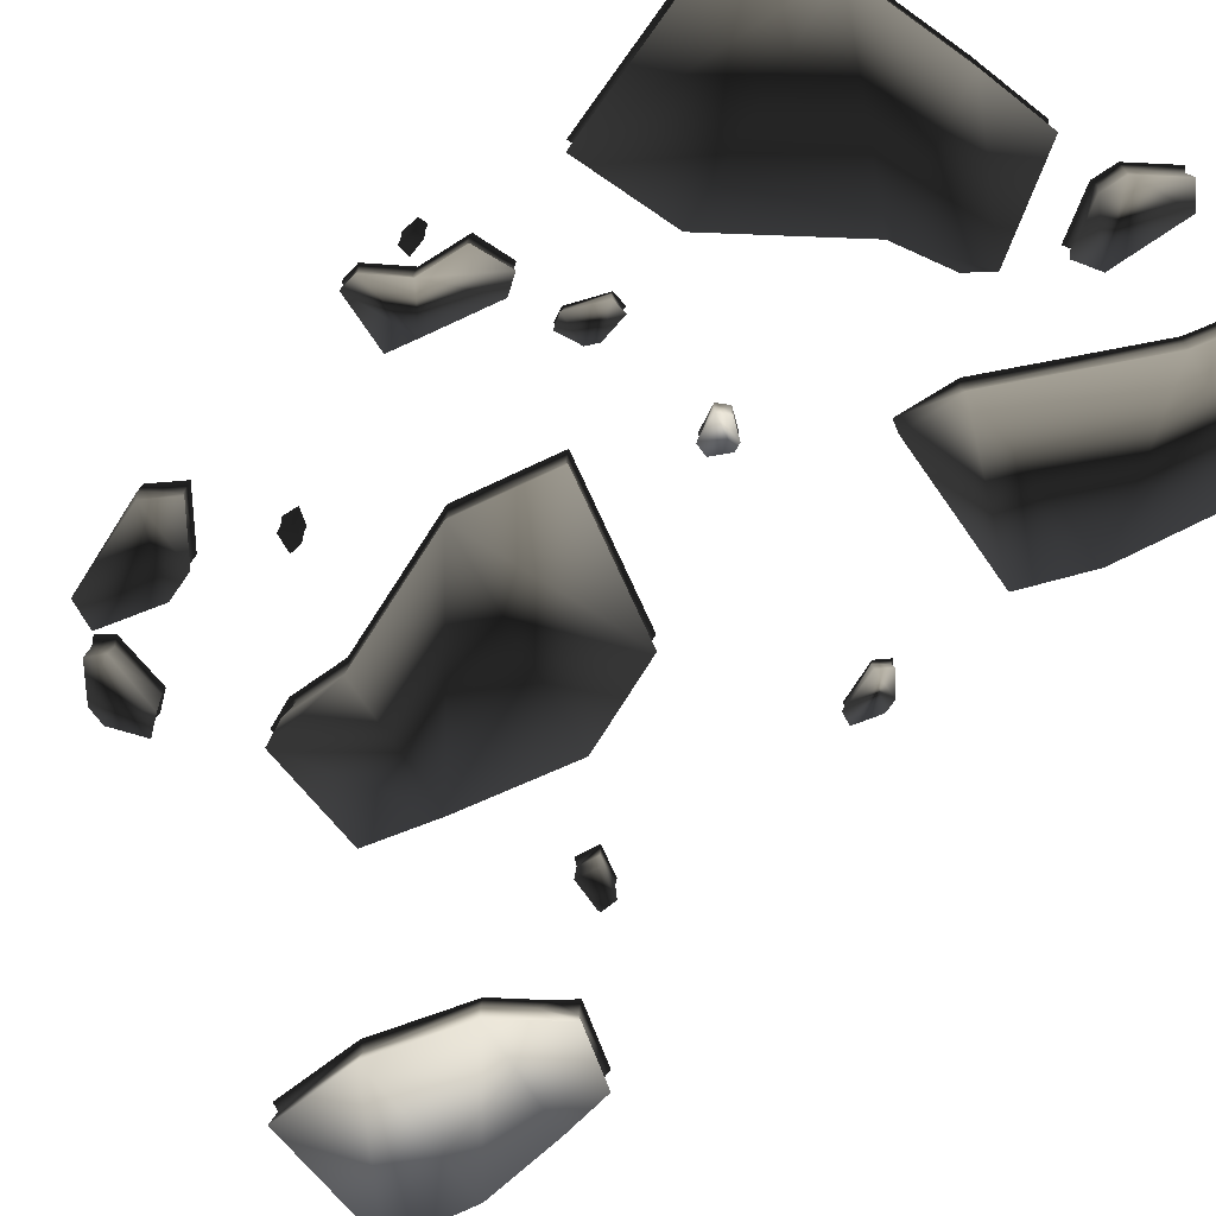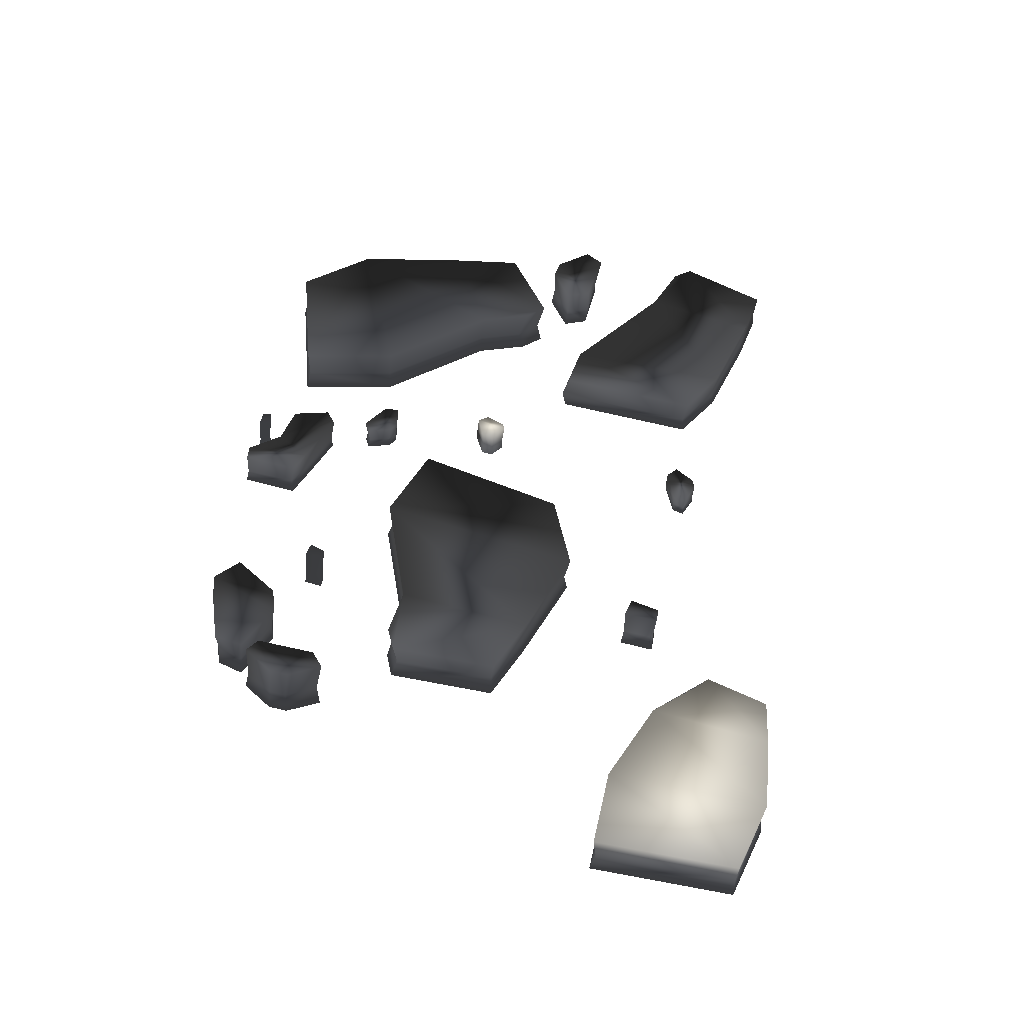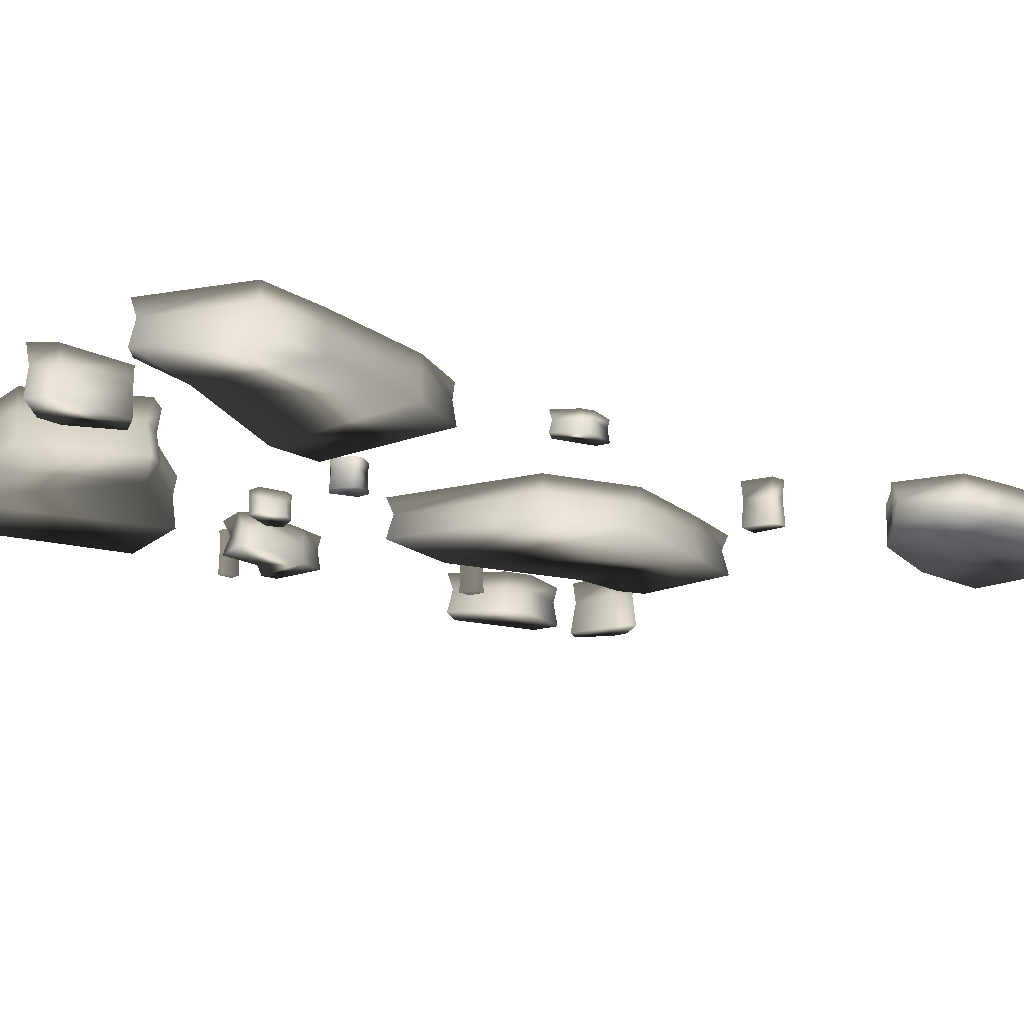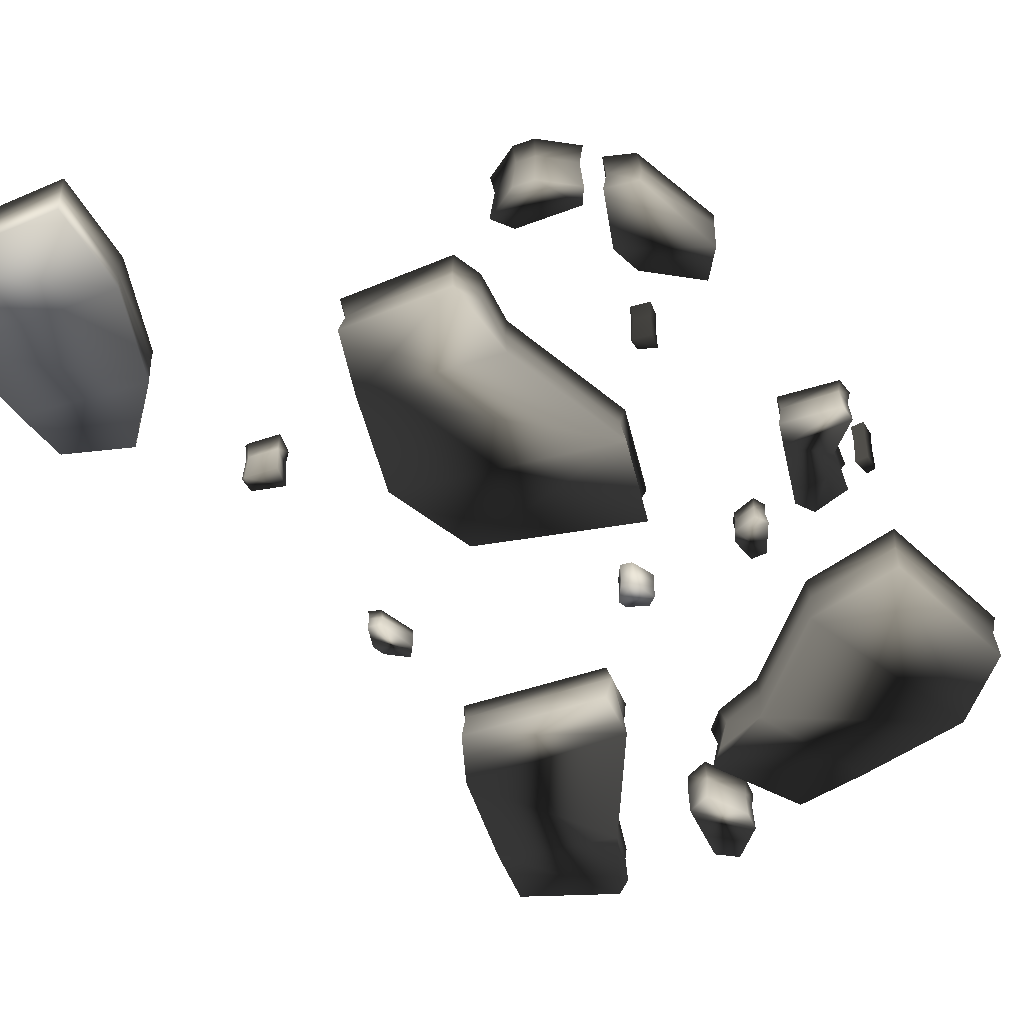
<metadata>
{"format":"obj","ext":"obj","renderer":"f3d","projection":"perspective","resolution":1024,"background":"white","views":[{"elev":-70.7,"azim":-40.9,"up":"+Y"},{"elev":-50.0,"azim":-4.8,"up":"+Z"},{"elev":-15.4,"azim":54.2,"up":"+Y"},{"elev":-44.6,"azim":-143.5,"up":"+Y"}]}
</metadata>
<code>
o dragonblight_shoreline_ice_01
v 2.059 0.1025 0.6213
v 1.948 0.1025 0.6847
v 1.95 0.1834 0.6597
v -1.421 0.08569 1.922
v -1.421 0.08569 1.651
v -1.405 0.1803 1.654
v -1.404 0.1803 1.944
v -1.554 0.1803 1.963
v -1.481 0.1803 1.551
v -1.567 0.08569 1.96
v -1.753 0.08569 1.648
v -1.753 0.08569 1.648
v -1.788 -0.05747 1.634
v -1.718 0.08569 1.51
v -1.731 -0.05747 1.493
v -1.421 0.08569 1.922
v -1.554 -0.05747 1.963
v -1.481 -0.05747 1.551
v -1.489 0.08569 1.558
v -1.731 0.1803 1.493
v -1.768 0.1803 1.63
v -1.403 -0.05747 1.945
v -1.403 -0.05747 1.657
v 1.191 -0.2604 5.248
v 0.9968 -0.2604 4.499
v 1.016 0.01099 4.513
v 0.7473 0.01099 4.457
v 1.009 -0.2604 5.439
v 0.6212 -0.2604 5.134
v 0.5546 -0.2604 4.89
v 0.7309 -0.2604 4.403
v 0.5809 0.01099 4.914
v 0.6394 0.01099 5.129
v 0.9969 0.01099 5.4
v 1.14 0.01099 5.196
v 0.9975 0.1903 4.498
v 0.7473 0.01099 4.457
v 0.732 0.1903 4.406
v 0.5557 0.1903 4.895
v 1.009 0.1903 5.439
v 1.155 0.1903 5.239
v 0.6212 0.1903 5.134
v 1.14 0.01099 5.196
v -0.09999 0.195 1.674
v -0.1139 0.195 1.76
v -0.1227 0.08239 1.75
v -0.2947 0.08239 1.867
v -0.3615 -0.08802 1.541
v -0.3464 0.08239 1.566
v -0.2352 0.08239 1.526
v -0.4175 0.08239 1.804
v -0.4107 -0.08802 1.812
v -0.2947 0.08239 1.867
v -0.297 -0.08802 1.887
v -0.3464 0.08239 1.566
v -0.4111 0.195 1.812
v -0.2969 0.195 1.886
v -0.1143 -0.08802 1.762
v -0.09999 -0.08802 1.674
v -0.2336 0.195 1.512
v -0.3453 0.195 1.55
v -0.11 0.08239 1.672
v -0.2335 -0.08802 1.511
v -2.146 -0.2389 -1.074
v -2.13 -0.2389 -1.069
v -2.115 -0.2389 -0.9591
v -2.154 0.01555 -1.064
v -2.301 0.01555 -1.014
v -2.311 -0.2389 -1.018
v -2.267 -0.2389 -0.8688
v -2.261 0.01555 -0.8789
v -2.124 0.01555 -0.9607
v -2.147 0.1837 -1.073
v -2.13 0.1837 -1.069
v -2.136 0.01555 -1.059
v -2.115 0.1837 -0.9591
v -2.267 0.1837 -0.8688
v -2.311 0.1837 -1.018
v -3.014 0.0028 -1.308
v -2.634 0.0028 -1.714
v -2.614 0.166 -1.678
v -3.019 0.166 -1.243
v -3.271 0.166 -1.5
v -2.584 0.166 -1.979
v -3.285 0.0028 -1.528
v -3.128 0.0028 -2.352
v -3.128 0.0028 -2.352
v -3.161 -0.2443 -2.439
v -2.882 0.0028 -2.492
v -2.879 -0.2443 -2.542
v -3.014 0.0028 -1.308
v -3.27 -0.2443 -1.5
v -2.584 -0.2443 -1.979
v -2.606 0.0028 -1.984
v -2.879 0.166 -2.541
v -3.126 0.166 -2.407
v -3.019 -0.2443 -1.239
v -2.615 -0.2443 -1.672
v -3.032 -0.2499 1.278
v -2.91 -0.2499 1.269
v -2.916 -0.2499 1.44
v -2.915 0.017 1.278
v -2.922 0.017 1.43
v -2.91 0.1933 1.269
v -2.916 0.1933 1.438
v -2.924 0.1933 1.454
v -3.026 0.017 1.286
v -3.032 0.1933 1.278
v -3.009 0.1933 1.443
v -2.924 -0.2499 1.454
v -2.93 0.017 1.445
v -3.005 0.017 1.435
v -3.009 -0.2499 1.443
v -2.354 0.1823 -3.049
v -2.539 0.1823 -3.006
v -2.115 0.1823 -2.696
v -2.811 0.1823 -2.717
v -2.681 0.1823 -2.598
v -2.014 0.1823 -2.898
v -2.054 -0.02894 -2.888
v -2.372 -0.02894 -3.03
v -2.129 -0.02894 -2.682
v -2.648 -0.02894 -2.608
v -2.781 -0.02894 -2.725
v -2.537 -0.02894 -2.992
v -2.539 -0.3486 -3.006
v -2.35 -0.3486 -3.05
v -2.012 -0.3486 -2.899
v -2.115 -0.3486 -2.697
v -2.054 -0.02894 -2.888
v -2.693 -0.3486 -2.57
v -2.812 -0.3486 -2.717
v -2.648 -0.02894 -2.608
v 1.307 0.1768 -1.484
v 1.595 0.1768 -1.616
v 1.223 0.1768 -1.702
v 1.535 0.1768 -1.782
v 1.567 0.1768 -1.777
v 1.555 0.004822 -1.762
v 1.578 0.004822 -1.618
v 1.317 0.004822 -1.499
v 1.241 0.004822 -1.696
v 1.522 0.004823 -1.768
v 1.537 -0.2554 -1.783
v 1.223 -0.2554 -1.702
v 1.307 -0.2554 -1.484
v 1.567 -0.2554 -1.777
v 1.595 -0.2554 -1.616
v -2.245 -0.156 1.679
v -2.238 0.04557 1.636
v -2.628 0.04557 1.537
v -2.162 -0.156 1.48
v -2.185 0.04557 1.453
v -2.456 0.04557 0.8379
v -2.637 -0.156 1.611
v -2.774 -0.156 1.148
v -2.455 -0.156 0.8228
v -2.595 0.04557 0.5823
v -3.119 -0.156 0.8952
v -3.131 -0.156 0.7144
v -2.575 -0.156 0.5594
v -3.112 0.04557 0.7087
v -3.1 0.04557 0.8741
v -2.773 0.04557 1.109
v -2.628 0.04557 1.537
v -2.633 0.1787 1.618
v -2.771 0.1787 1.158
v -2.246 0.1787 1.669
v -2.238 0.04557 1.636
v -2.185 0.04557 1.453
v -2.165 0.1787 1.469
v -2.456 0.04557 0.8379
v -2.457 0.1787 0.8119
v -3.126 0.1787 0.8917
v -3.132 0.1787 0.7106
v -2.58 0.1787 0.5527
v -2.773 0.04557 1.109
v -3.1 0.04557 0.8741
v -1.205 -0.2246 -1.572
v -1.347 -0.2246 -2.154
v -1.284 -0.2246 -2.434
v -1.298 0.01471 -2.057
v -1.179 0.0147 -1.569
v -1.206 0.1728 -1.575
v -1.38 0.0147 -0.1446
v -1.423 0.1728 -0.1181
v -1.423 -0.2246 -0.1181
v -1.007 -0.2246 0.8246
v -0.982 0.0147 0.7583
v 0.4753 0.1728 0.1351
v -1.007 0.1728 0.8246
v 0.1369 -0.2246 -1.952
v -0.2102 -0.2246 -2.621
v -0.2183 0.0147 -2.542
v -1.23 0.0147 -2.38
v -1.341 0.1728 -2.129
v 0.1364 0.1728 -1.953
v -1.284 0.1728 -2.434
v 0.1087 0.0147 -1.912
v -0.2102 0.1728 -2.621
v 0.6421 -0.2246 -0.8568
v 0.4753 -0.2246 0.1351
v 0.5981 0.0147 -0.8522
v 0.4383 0.0147 0.09795
v 0.6421 0.1728 -0.8568
v 2.185 0.02491 5.076
v 2.187 0.1761 5.11
v 1.886 0.1761 4.488
v 1.892 0.02491 4.479
v 1.883 -0.204 4.483
v 0.8665 0.02491 3.124
v 0.8546 -0.204 3.173
v 0.6455 0.02491 2.629
v 0.7077 -0.204 2.604
v 2.148 0.02491 2.257
v 2.179 -0.204 2.236
v 2.587 -0.204 2.849
v 0.696 0.1761 2.611
v 2.163 0.1761 2.244
v 2.587 0.1761 2.849
v 0.8538 0.1761 3.171
v 3.046 0.1761 3.999
v 2.551 0.02491 2.845
v 3.248 0.02491 4.675
v 3.014 0.02491 3.997
v 3.279 -0.204 4.705
v 3.045 -0.204 3.999
v 2.407 -0.204 5.287
v 2.413 0.02491 5.231
v 3.277 0.1761 4.704
v 2.2 -0.204 5.136
v 2.403 0.1761 5.279
v -0.7346 -0.3066 4.99
v -0.7519 -0.01539 4.954
v -1.925 -0.01539 4.843
v -1.935 -0.3066 4.876
v -0.3872 -0.3066 3.639
v -1.535 -0.3066 2.719
v -1.537 -0.01539 2.759
v -2.527 -0.01539 2.647
v -2.558 -0.3066 2.604
v -2.709 -0.3066 4.232
v -2.672 -0.01539 4.221
v 0.01789 -0.3066 5.026
v -0.03656 -0.01539 4.989
v -0.7336 0.177 4.99
v -1.935 0.177 4.876
v -2.709 0.177 4.232
v -2.558 0.177 2.604
v -1.535 0.177 2.719
v -0.3845 0.177 3.64
v 0.3969 0.177 4.005
v 0.01789 0.177 5.026
v 0.336 -0.01539 4.024
v 0.1621 0.177 3.802
v 0.08945 -0.01539 3.801
v 0.3969 -0.3066 4.005
v 0.1867 -0.3066 3.809
v -0.3972 -0.01539 3.657
v 1.827 0.01864 -2.84
v 1.462 0.01864 -3.131
v 1.464 -0.2194 -3.121
v 2.639 0.1759 -3.486
v 2.08 0.1759 -2.61
v 2.672 0.1759 -2.934
v 2.101 0.01864 -2.672
v 1.911 0.1759 -2.772
v 1.47 0.1759 -3.119
v 1.007 0.01864 -4.053
v 0.9611 -0.2194 -4.057
v 2.545 -0.2194 -4.37
v 0.9611 0.1759 -4.057
v 0.8288 0.01864 -4.93
v 0.7822 0.1759 -4.965
v 2.194 -0.2194 -5.202
v 0.7822 -0.2194 -4.965
v 2.19 0.01864 -5.166
v 2.194 0.1759 -5.202
v 2.545 0.1759 -4.37
v 2.08 -0.2194 -2.61
v 1.922 -0.2194 -2.757
v 2.639 -0.2194 -3.487
v 2.51 0.01864 -4.35
v 2.631 0.01864 -2.987
v 2.6 0.01864 -3.504
v 2.672 -0.2194 -2.934
v 2 0.1025 1.156
v 2.172 0.1025 0.9723
v 2.18 0.1834 0.9884
v 1.998 0.1834 1.185
v 1.884 0.1834 1.069
v 2.194 0.1834 0.8527
v 1.877 0.1025 1.056
v 2 0.1025 1.156
v 1.998 -0.01995 1.187
v 2.18 -0.01995 0.9913
v 2.061 0.1834 0.5991
v 2.184 0.1025 0.8504
v 2.194 -0.01995 0.8527
v 1.884 -0.01995 1.069
v 1.933 -0.01995 0.6453
v 2.061 -0.01995 0.5988
v 1.948 0.1025 0.6847
g Geoset0
f 1 2 3
f 4 5 6
f 6 7 4
f 4 7 8
f 8 7 6
f 6 9 8
f 9 6 5
f 8 10 4
f 11 10 8
f 10 12 13
f 14 15 13
f 13 12 14
f 16 10 17
f 13 17 10
f 18 17 13
f 13 15 18
f 19 18 15
f 15 14 19
f 19 14 20
f 21 20 14
f 14 11 21
f 16 22 23
f 23 5 16
f 8 21 11
f 20 21 8
f 8 9 20
f 20 9 19
f 5 19 9
f 18 19 5
f 5 23 18
f 17 18 23
f 23 22 17
f 17 22 16
f 24 25 26
f 27 26 25
f 24 28 29
f 29 25 24
f 25 29 30
f 30 31 25
f 25 31 27
f 27 31 30
f 30 32 27
f 32 30 29
f 29 33 32
f 33 29 28
f 28 34 33
f 34 28 24
f 24 35 34
f 26 35 24
f 36 26 37
f 37 38 36
f 36 38 39
f 40 41 36
f 36 42 40
f 39 42 36
f 39 38 37
f 37 32 39
f 42 39 32
f 32 33 42
f 40 42 33
f 33 34 40
f 41 40 34
f 34 43 41
f 36 41 43
f 43 26 36
f 44 45 46
f 47 46 45
f 48 49 50
f 51 49 48
f 48 52 51
f 53 51 52
f 52 54 53
f 55 51 56
f 56 51 47
f 47 57 56
f 53 54 58
f 58 54 52
f 52 59 58
f 58 46 53
f 46 58 59
f 60 61 56
f 56 61 55
f 50 55 61
f 61 60 50
f 62 59 63
f 59 62 46
f 46 62 44
f 59 52 48
f 48 63 59
f 50 63 48
f 63 50 62
f 62 50 60
f 60 44 62
f 56 44 60
f 45 44 56
f 56 57 45
f 45 57 47
f 64 65 66
f 65 64 67
f 68 67 64
f 68 69 70
f 70 71 68
f 72 71 70
f 73 74 75
f 72 75 74
f 74 76 72
f 71 72 76
f 76 77 71
f 68 71 77
f 77 78 68
f 67 68 78
f 77 76 78
f 76 74 78
f 74 73 78
f 78 73 67
f 75 67 73
f 67 75 65
f 65 75 72
f 72 66 65
f 70 66 72
f 70 64 66
f 70 69 64
f 64 69 68
f 79 80 81
f 81 82 79
f 79 82 83
f 83 82 81
f 81 84 83
f 84 81 80
f 83 85 79
f 86 85 83
f 85 87 88
f 89 90 88
f 88 87 89
f 91 85 92
f 88 92 85
f 93 92 88
f 88 90 93
f 94 93 90
f 90 89 94
f 94 89 95
f 96 95 89
f 89 86 96
f 91 97 98
f 98 80 91
f 83 96 86
f 95 96 83
f 83 84 95
f 95 84 94
f 80 94 84
f 93 94 80
f 80 98 93
f 92 93 98
f 98 97 92
f 92 97 91
f 99 100 101
f 101 100 102
f 102 103 101
f 103 102 104
f 104 105 103
f 106 105 104
f 102 100 99
f 99 107 102
f 102 107 108
f 108 104 102
f 108 109 104
f 110 111 112
f 112 111 106
f 106 109 112
f 109 106 104
f 112 113 110
f 109 108 107
f 107 112 109
f 112 107 99
f 99 113 112
f 99 101 113
f 101 110 113
f 110 101 103
f 103 111 110
f 111 103 105
f 105 106 111
f 114 115 116
f 116 115 117
f 117 118 116
f 116 119 114
f 120 119 116
f 120 121 114
f 114 119 120
f 116 122 120
f 123 122 116
f 116 118 123
f 124 123 118
f 118 117 124
f 125 124 117
f 117 115 125
f 121 125 115
f 115 114 121
f 126 127 128
f 128 129 126
f 130 122 129
f 131 129 122
f 126 129 131
f 131 132 126
f 122 133 131
f 131 133 124
f 124 132 131
f 132 124 125
f 125 126 132
f 126 125 121
f 121 127 126
f 127 121 130
f 130 128 127
f 129 128 130
f 134 135 136
f 137 138 139
f 140 139 138
f 138 135 140
f 141 140 135
f 135 134 141
f 142 141 134
f 134 136 142
f 143 142 136
f 144 145 142
f 142 145 146
f 144 147 148
f 146 144 148
f 146 145 144
f 147 144 143
f 142 143 144
f 146 141 142
f 141 146 148
f 148 140 141
f 140 148 147
f 147 139 140
f 143 139 147
f 139 143 137
f 136 137 143
f 138 137 136
f 135 138 136
f 149 150 151
f 150 149 152
f 152 153 150
f 154 153 152
f 151 155 149
f 149 155 156
f 156 152 149
f 157 152 156
f 152 157 154
f 158 154 157
f 156 155 151
f 156 159 157
f 157 159 160
f 160 161 157
f 157 161 158
f 158 161 160
f 160 162 158
f 162 160 159
f 159 163 162
f 163 159 156
f 156 164 163
f 151 164 156
f 165 166 167
f 167 166 168
f 165 169 168
f 168 166 165
f 169 170 171
f 171 168 169
f 168 171 167
f 171 170 172
f 172 173 171
f 167 171 173
f 173 174 167
f 173 172 158
f 175 174 173
f 173 176 175
f 167 177 165
f 178 177 167
f 167 174 178
f 162 178 174
f 174 175 162
f 158 162 175
f 175 176 158
f 158 176 173
f 179 180 181
f 182 180 179
f 179 183 182
f 182 183 184
f 184 183 185
f 185 186 184
f 187 188 189
f 185 183 179
f 190 191 189
f 192 181 193
f 192 179 181
f 187 179 192
f 179 187 185
f 189 185 187
f 186 185 189
f 189 191 186
f 186 191 190
f 181 180 182
f 192 193 194
f 194 193 181
f 181 195 194
f 182 195 181
f 195 182 196
f 197 198 196
f 196 198 195
f 194 195 198
f 194 199 192
f 197 200 198
f 187 201 202
f 192 201 187
f 203 201 192
f 192 199 203
f 203 199 197
f 197 199 194
f 194 200 197
f 198 200 194
f 204 202 201
f 201 203 204
f 204 203 205
f 197 205 203
f 184 196 182
f 197 196 184
f 197 184 186
f 186 205 197
f 190 205 186
f 205 190 204
f 189 204 190
f 202 204 189
f 189 188 202
f 202 188 187
f 206 207 208
f 208 209 206
f 206 209 210
f 210 209 211
f 211 212 210
f 212 211 213
f 213 214 212
f 214 213 215
f 215 216 214
f 217 216 215
f 215 213 218
f 215 219 220
f 218 219 215
f 219 218 221
f 221 218 213
f 213 211 221
f 221 220 219
f 211 209 208
f 208 221 211
f 221 208 222
f 222 220 221
f 223 220 222
f 220 223 215
f 215 223 217
f 224 225 222
f 224 226 227
f 227 225 224
f 223 225 227
f 222 225 223
f 227 217 223
f 212 214 216
f 216 217 212
f 210 212 217
f 217 227 210
f 227 228 210
f 227 226 228
f 229 228 226
f 226 224 229
f 229 224 230
f 222 208 207
f 210 231 206
f 230 232 229
f 228 231 210
f 206 231 228
f 228 229 206
f 207 206 229
f 229 232 207
f 222 207 232
f 222 232 230
f 222 230 224
f 233 234 235
f 235 236 233
f 237 233 236
f 236 238 237
f 237 238 239
f 240 241 242
f 242 243 240
f 236 235 243
f 233 244 245
f 245 234 233
f 246 234 245
f 235 234 246
f 246 247 235
f 243 235 247
f 247 248 243
f 240 243 248
f 248 249 240
f 240 249 250
f 250 249 248
f 248 247 250
f 251 250 247
f 247 246 251
f 246 252 251
f 246 253 252
f 245 253 246
f 252 253 245
f 245 254 252
f 255 252 254
f 254 256 255
f 252 255 251
f 245 244 257
f 257 254 245
f 256 254 257
f 257 258 256
f 233 257 244
f 233 237 257
f 237 258 257
f 256 258 237
f 237 259 256
f 239 259 237
f 251 255 256
f 256 259 251
f 250 251 259
f 259 239 250
f 250 239 240
f 240 239 238
f 238 241 240
f 241 238 236
f 236 242 241
f 243 242 236
f 260 261 262
f 263 264 265
f 265 264 266
f 266 264 267
f 267 260 266
f 260 267 268
f 268 261 260
f 269 261 268
f 262 261 269
f 269 270 262
f 262 270 271
f 263 267 264
f 263 268 267
f 272 268 263
f 268 272 269
f 273 269 272
f 270 269 273
f 272 274 273
f 275 271 270
f 270 276 275
f 273 276 270
f 276 273 277
f 277 273 274
f 274 278 277
f 278 274 272
f 272 279 278
f 263 279 272
f 277 275 276
f 271 275 277
f 280 281 262
f 282 280 262
f 271 282 262
f 282 271 283
f 277 283 271
f 279 283 277
f 277 278 279
f 266 284 265
f 284 285 263
f 263 265 284
f 282 286 280
f 283 279 263
f 263 285 283
f 283 285 282
f 282 285 284
f 284 286 282
f 286 284 266
f 266 280 286
f 280 266 260
f 260 281 280
f 262 281 260
f 287 288 289
f 289 290 287
f 287 290 291
f 291 290 289
f 289 292 291
f 292 289 288
f 291 293 287
f 2 293 291
f 294 295 296
f 296 288 294
f 291 3 2
f 297 3 291
f 291 292 297
f 297 292 298
f 288 298 292
f 299 298 288
f 288 296 299
f 300 299 296
f 296 295 300
f 300 295 294
f 294 293 300
f 301 300 293
f 299 300 301
f 301 302 299
f 298 299 302
f 302 1 298
f 298 1 297
f 3 297 1
f 293 303 301
f 1 302 301
f 301 303 1

</code>
